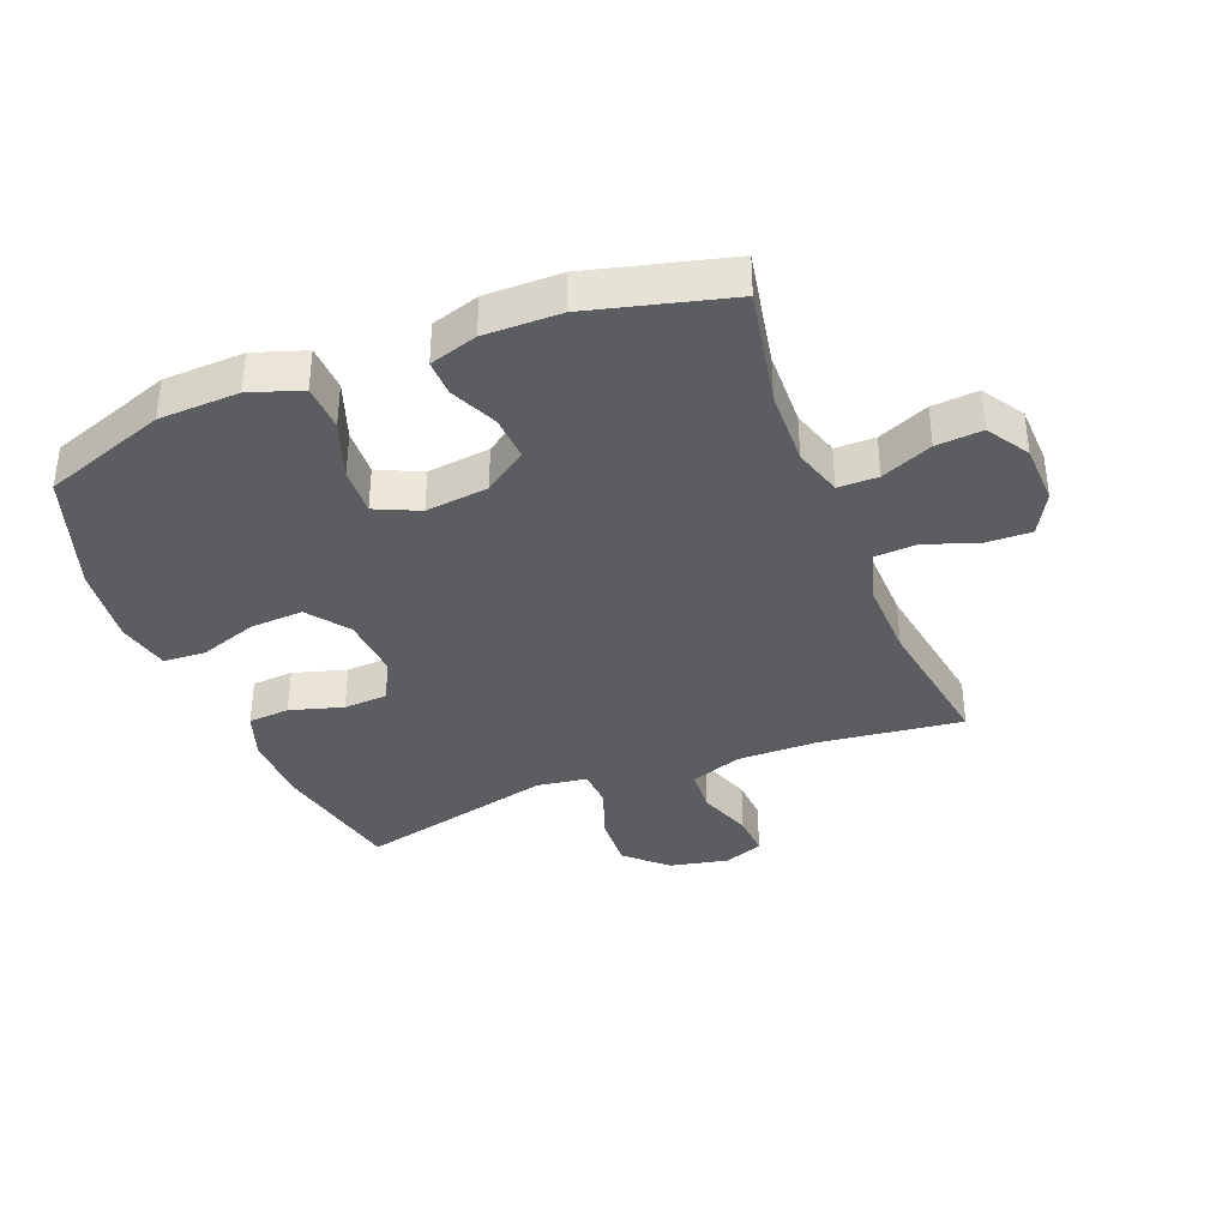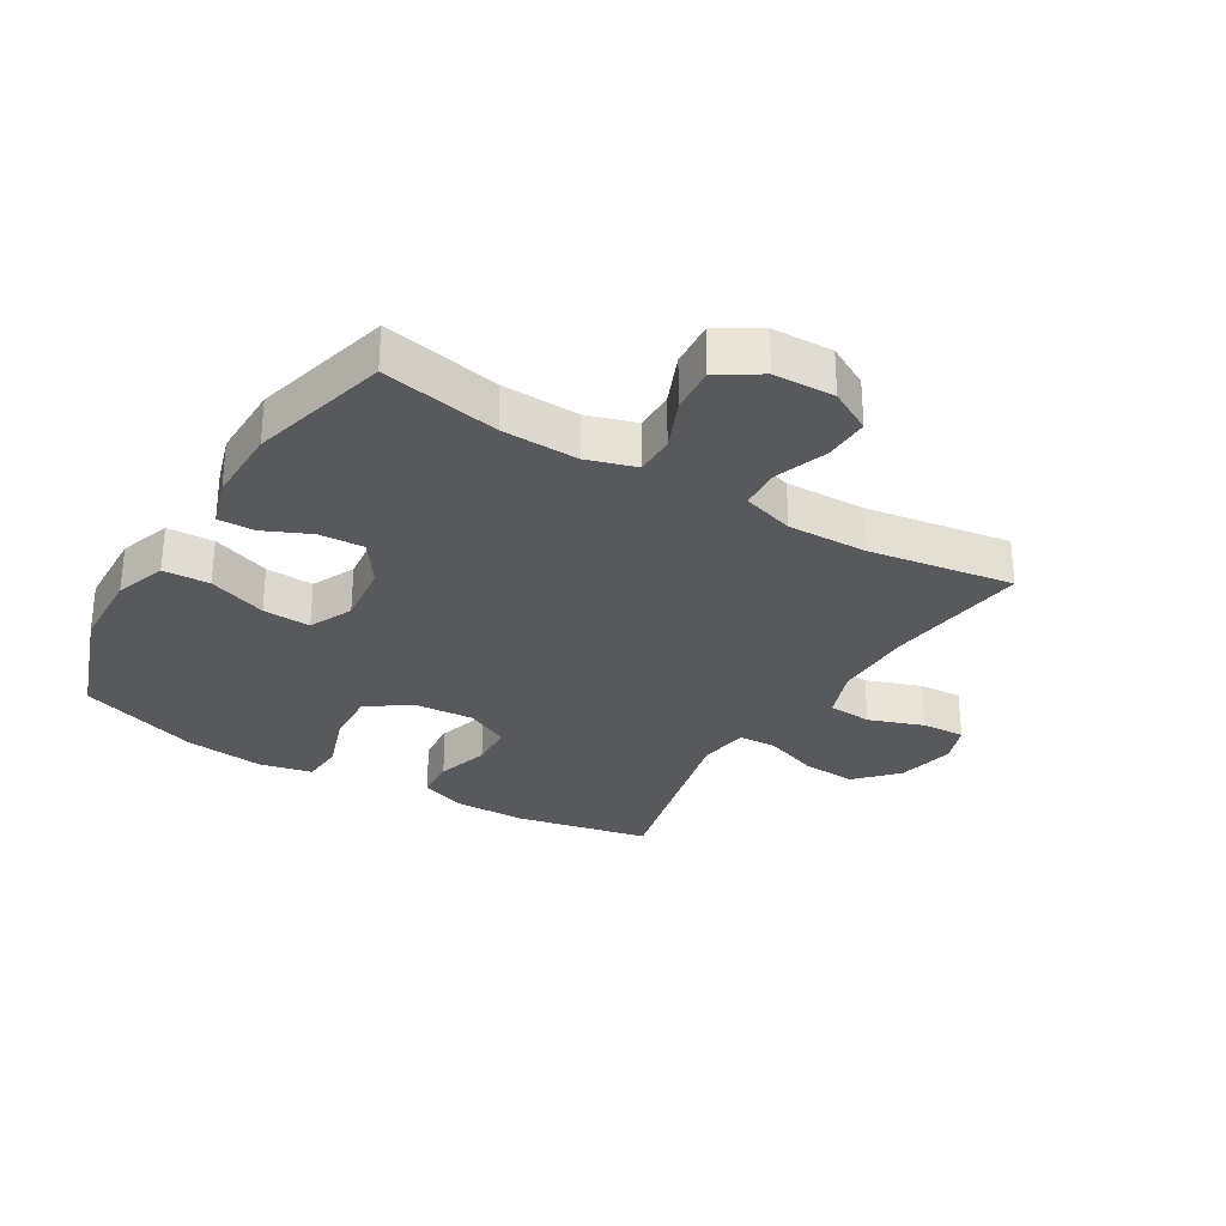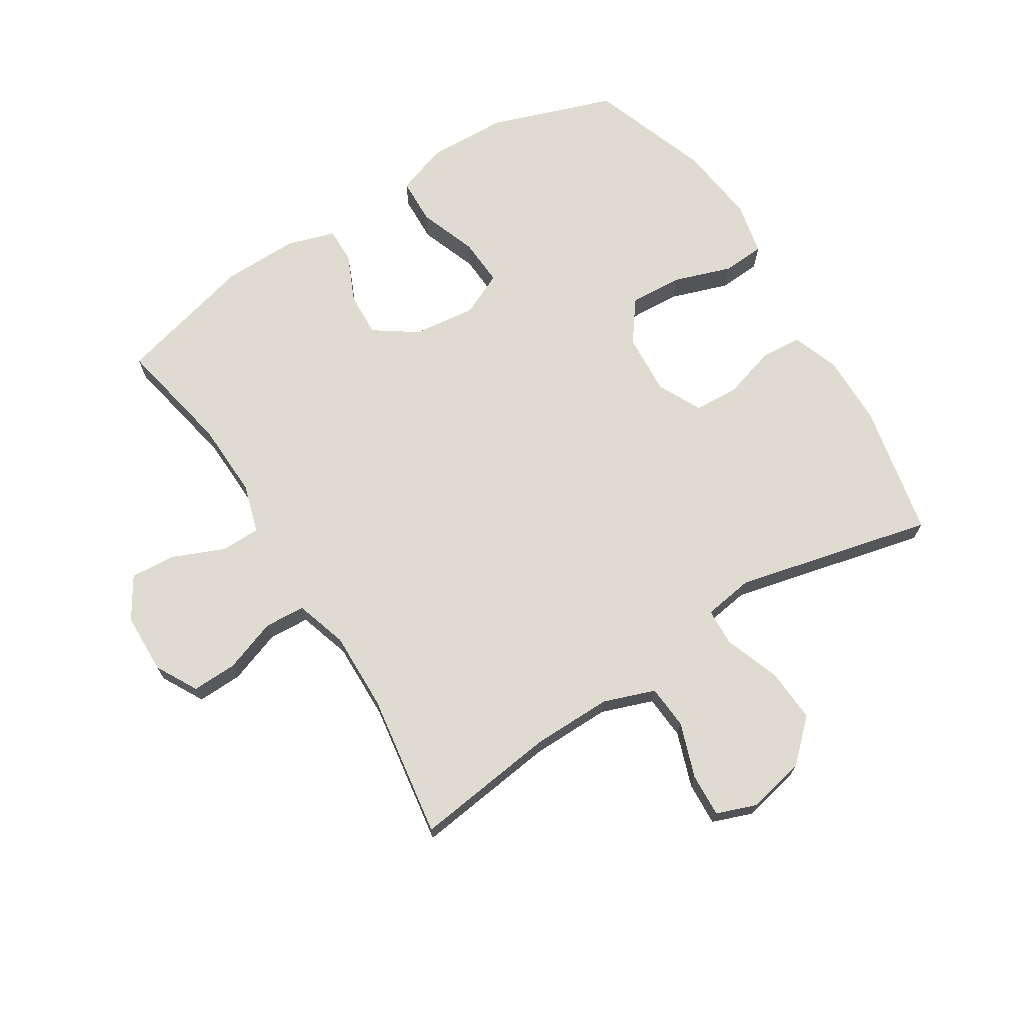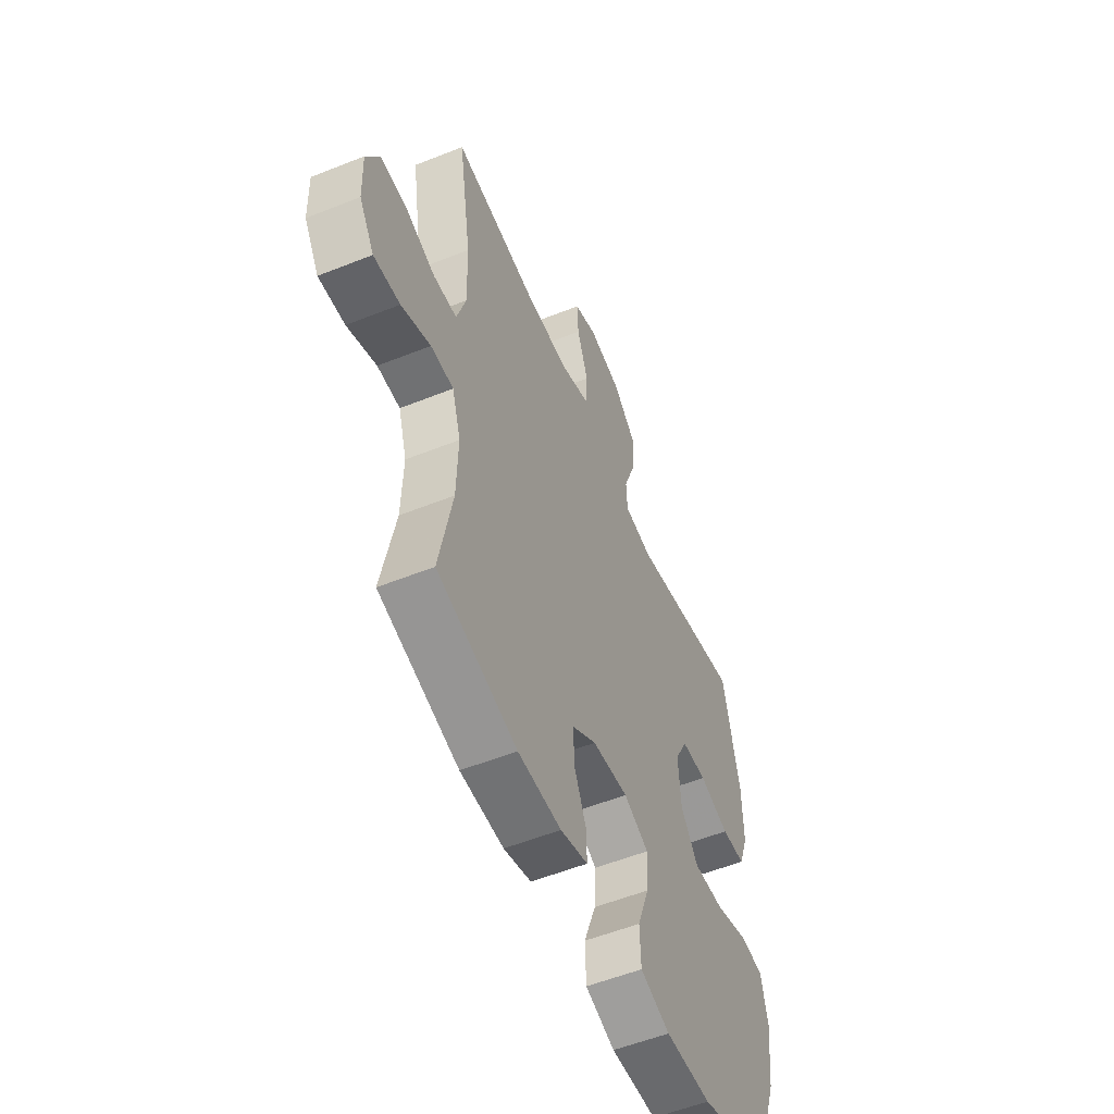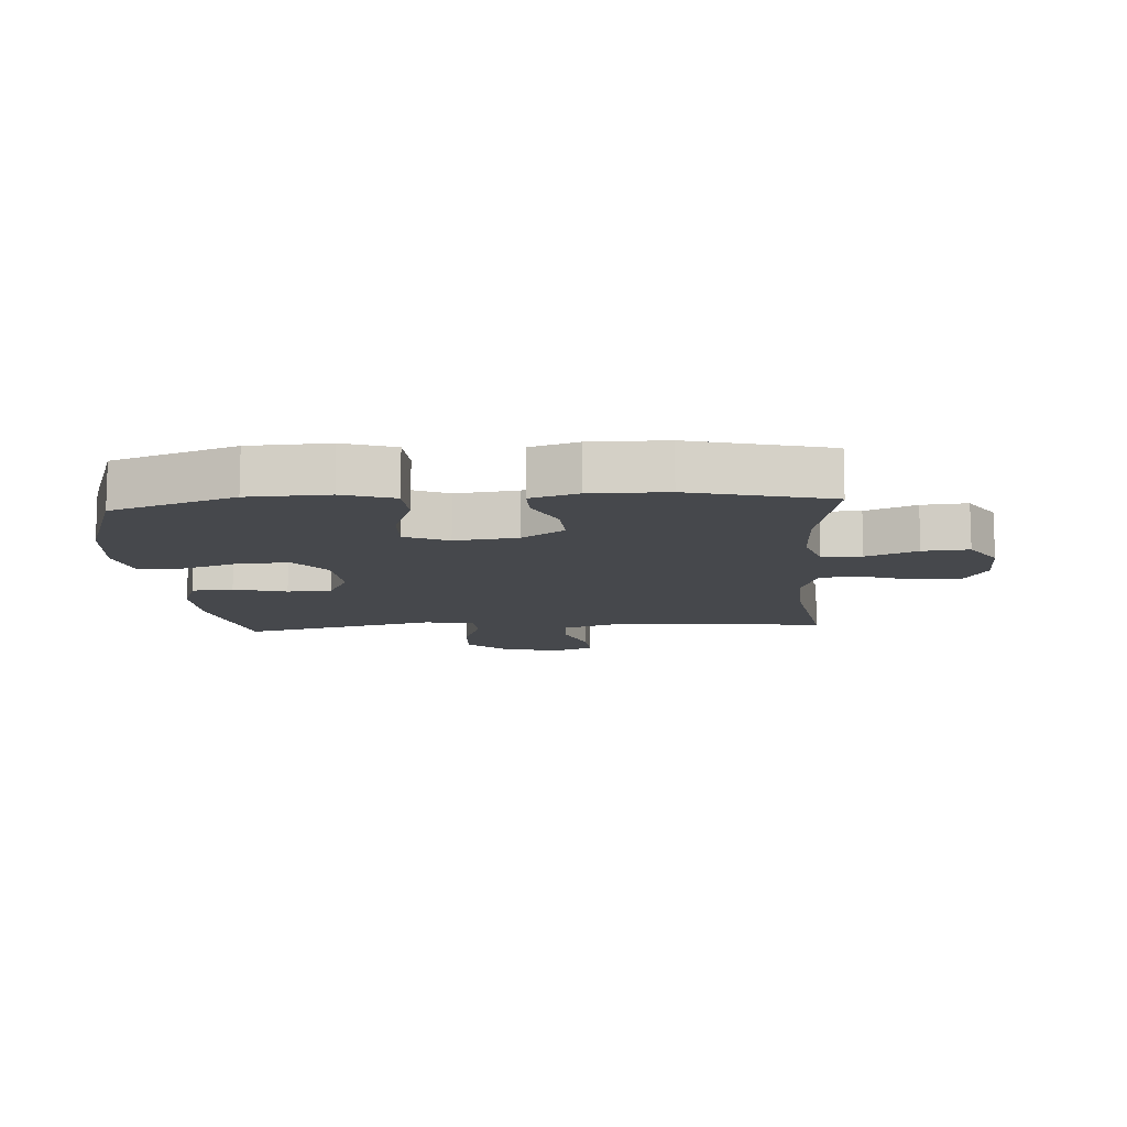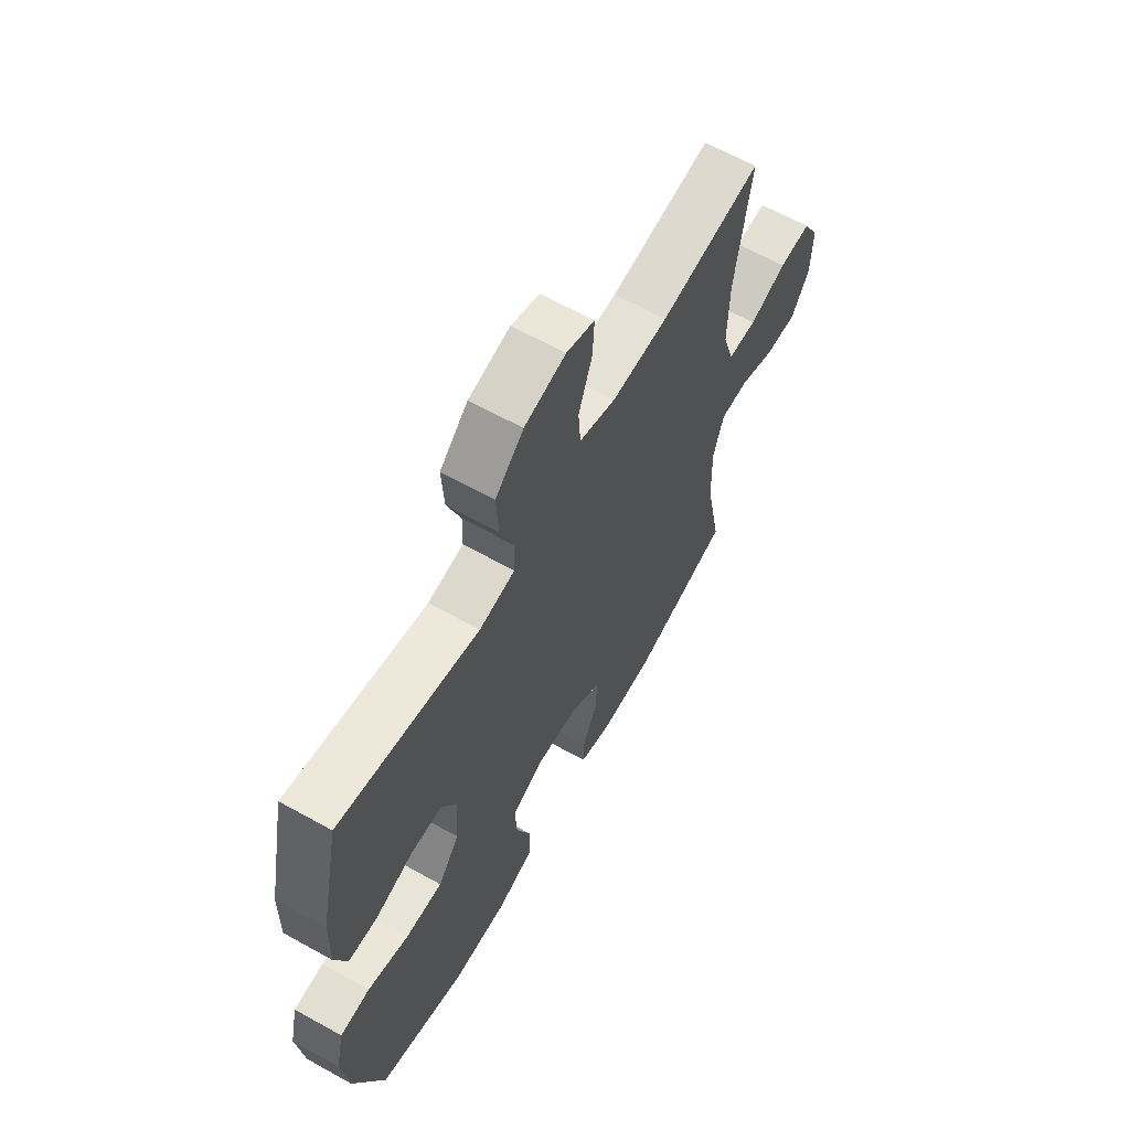
<metadata>
{"format":"obj","ext":"obj","renderer":"f3d","projection":"perspective","resolution":1024,"background":"white","views":[{"elev":-36.8,"azim":-158.4,"up":"+Y"},{"elev":-29.7,"azim":-121.1,"up":"+Y"},{"elev":70.1,"azim":-32.3,"up":"+Y"},{"elev":-55.1,"azim":-67.1,"up":"+Z"},{"elev":-11.2,"azim":-175.9,"up":"+Y"},{"elev":63.9,"azim":119.3,"up":"+Z"}]}
</metadata>
<code>
v -0.5 0.07 0.5
v -0.268 0.07 0.471
v -0.14 0.07 0.47
v -0.057 0.07 0.5
v -0.052 0.07 0.571
v -0.083 0.07 0.659
v -0.087 0.07 0.729
v -0.023 0.07 0.753
v 0.071 0.07 0.733
v 0.135 0.07 0.673
v 0.13 0.07 0.586
v 0.098 0.07 0.497
v 0.101 0.07 0.436
v 0.182 0.07 0.424
v 0.5 0.07 0.5
v 0.545 0.07 0.286
v 0.547 0.07 0.171
v 0.52 0.07 0.095
v 0.453 0.07 0.09
v 0.368 0.07 0.115
v 0.296 0.07 0.111
v 0.261 0.07 0.04
v 0.268 0.07 -0.059
v 0.317 0.07 -0.125
v 0.403 0.07 -0.12
v 0.496 0.07 -0.088
v 0.564 0.07 -0.092
v 0.583 0.07 -0.177
v 0.568 0.07 -0.306
v 0.5 0.07 -0.5
v 0.301 0.07 -0.57
v 0.172 0.07 -0.575
v 0.089 0.07 -0.547
v 0.086 0.07 -0.472
v 0.12 0.07 -0.378
v 0.124 0.07 -0.301
v 0.054 0.07 -0.269
v -0.047 0.07 -0.281
v -0.116 0.07 -0.329
v -0.112 0.07 -0.401
v -0.078 0.07 -0.477
v -0.077 0.07 -0.535
v -0.154 0.07 -0.559
v -0.276 0.07 -0.558
v -0.5 0.07 -0.5
v -0.463 0.07 -0.311
v -0.459 0.07 -0.188
v -0.483 0.07 -0.109
v -0.547 0.07 -0.109
v -0.629 0.07 -0.144
v -0.703 0.07 -0.15
v -0.745 0.07 -0.083
v -0.748 0.07 0.015
v -0.711 0.07 0.083
v -0.638 0.07 0.081
v -0.553 0.07 0.051
v -0.487 0.07 0.055
v -0.461 0.07 0.139
v -0.464 0.07 0.267
v -0.5 0 0.5
v -0.268 0 0.471
v -0.14 0 0.47
v -0.057 0 0.5
v -0.052 0 0.571
v -0.083 0 0.659
v -0.087 0 0.729
v -0.023 0 0.753
v 0.071 0 0.733
v 0.135 0 0.673
v 0.13 0 0.586
v 0.098 0 0.497
v 0.101 0 0.436
v 0.182 0 0.424
v 0.5 0 0.5
v 0.545 0 0.286
v 0.547 0 0.171
v 0.52 0 0.095
v 0.453 0 0.09
v 0.368 0 0.115
v 0.296 0 0.111
v 0.261 0 0.04
v 0.268 0 -0.059
v 0.317 0 -0.125
v 0.403 0 -0.12
v 0.496 0 -0.088
v 0.564 0 -0.092
v 0.583 0 -0.177
v 0.568 0 -0.306
v 0.5 0 -0.5
v 0.301 0 -0.57
v 0.172 0 -0.575
v 0.089 0 -0.547
v 0.086 0 -0.472
v 0.12 0 -0.378
v 0.124 0 -0.301
v 0.054 0 -0.269
v -0.047 0 -0.281
v -0.116 0 -0.329
v -0.112 0 -0.401
v -0.078 0 -0.477
v -0.077 0 -0.535
v -0.154 0 -0.559
v -0.276 0 -0.558
v -0.5 0 -0.5
v -0.463 0 -0.311
v -0.459 0 -0.188
v -0.483 0 -0.109
v -0.547 0 -0.109
v -0.629 0 -0.144
v -0.703 0 -0.15
v -0.745 0 -0.083
v -0.748 0 0.015
v -0.711 0 0.083
v -0.638 0 0.081
v -0.553 0 0.051
v -0.487 0 0.055
v -0.461 0 0.139
v -0.464 0 0.267
f 54 55 56
f 53 54 56
f 52 53 56
f 51 52 56
f 50 51 56
f 49 50 56
f 48 49 56 57
f 47 48 57 58
f 44 45 46
f 43 44 46
f 42 43 46
f 41 42 46
f 40 41 46
f 39 40 46 47
f 38 39 47 58
f 33 34 35
f 32 33 35
f 31 32 35
f 30 31 35
f 29 30 35
f 28 29 35
f 27 28 35
f 26 27 35
f 25 26 35
f 24 25 35 36
f 23 24 36 37
f 18 19 20
f 17 18 20
f 16 17 20
f 15 16 20
f 14 15 20
f 13 14 20 21
f 10 11 12
f 9 10 12
f 8 9 12
f 7 8 12
f 6 7 12
f 5 6 12
f 4 5 12 13
f 13 21 22
f 4 13 22
f 3 4 22
f 59 1 2
f 38 58 59
f 37 38 59
f 23 37 59
f 22 23 59
f 3 22 59
f 2 3 59
f 115 114 113
f 115 113 112
f 115 112 111
f 115 111 110
f 115 110 109
f 115 109 108
f 116 115 108 107
f 117 116 107 106
f 105 104 103
f 105 103 102
f 105 102 101
f 105 101 100
f 105 100 99
f 106 105 99 98
f 117 106 98 97
f 94 93 92
f 94 92 91
f 94 91 90
f 94 90 89
f 94 89 88
f 94 88 87
f 94 87 86
f 94 86 85
f 94 85 84
f 95 94 84 83
f 96 95 83 82
f 79 78 77
f 79 77 76
f 79 76 75
f 79 75 74
f 79 74 73
f 80 79 73 72
f 71 70 69
f 71 69 68
f 71 68 67
f 71 67 66
f 71 66 65
f 71 65 64
f 72 71 64 63
f 81 80 72
f 81 72 63
f 81 63 62
f 61 60 118
f 118 117 97
f 118 97 96
f 118 96 82
f 118 82 81
f 118 81 62
f 118 62 61
f 1 60 61 2
f 2 61 62 3
f 3 62 63 4
f 4 63 64 5
f 5 64 65 6
f 6 65 66 7
f 7 66 67 8
f 8 67 68 9
f 9 68 69 10
f 10 69 70 11
f 11 70 71 12
f 12 71 72 13
f 13 72 73 14
f 14 73 74 15
f 15 74 75 16
f 16 75 76 17
f 17 76 77 18
f 18 77 78 19
f 19 78 79 20
f 20 79 80 21
f 21 80 81 22
f 22 81 82 23
f 23 82 83 24
f 24 83 84 25
f 25 84 85 26
f 26 85 86 27
f 27 86 87 28
f 28 87 88 29
f 29 88 89 30
f 30 89 90 31
f 31 90 91 32
f 32 91 92 33
f 33 92 93 34
f 34 93 94 35
f 35 94 95 36
f 36 95 96 37
f 37 96 97 38
f 38 97 98 39
f 39 98 99 40
f 40 99 100 41
f 41 100 101 42
f 42 101 102 43
f 43 102 103 44
f 44 103 104 45
f 45 104 105 46
f 46 105 106 47
f 47 106 107 48
f 48 107 108 49
f 49 108 109 50
f 50 109 110 51
f 51 110 111 52
f 52 111 112 53
f 53 112 113 54
f 54 113 114 55
f 55 114 115 56
f 56 115 116 57
f 57 116 117 58
f 58 117 118 59
f 59 118 60 1

</code>
